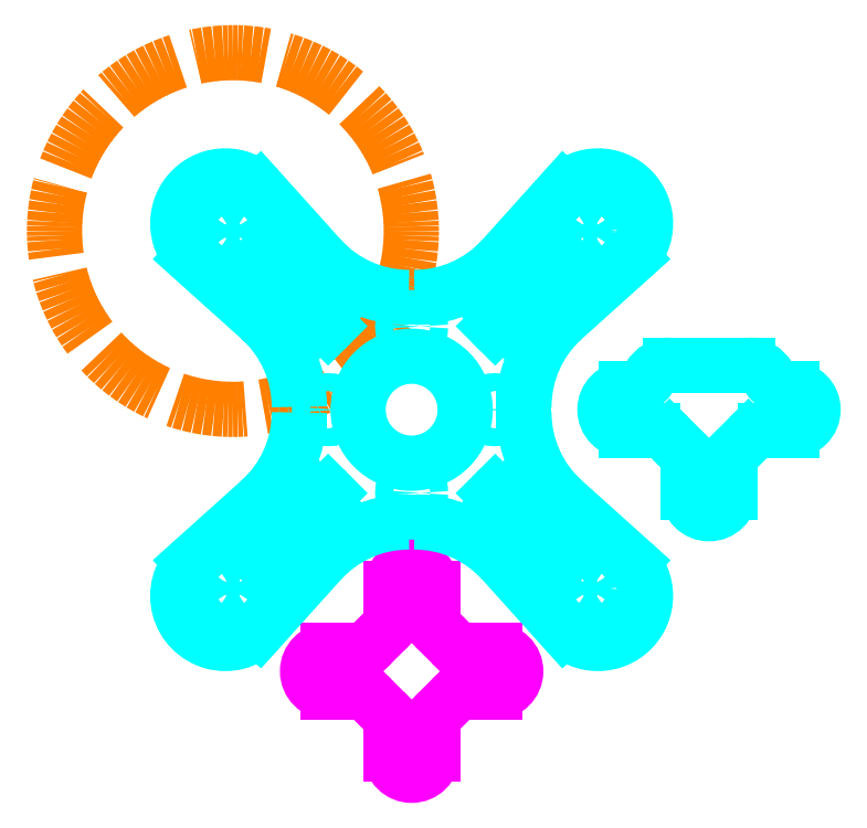
<metadata>
{"format":"dxf","ext":"dxf","renderer":"ezdxf+matplotlib","layout":"modelspace","background":"white","min_lineweight":24,"dpi":150}
</metadata>
<code>
0
SECTION
2
ENTITIES
0
XLINE
8
HelpLines
10
0
20
0
30
0
11
0.7071
21
0.7071
31
0
0
XLINE
8
HelpLines
10
0
20
0
30
0
11
0.7071
21
-0.7071
31
0
0
XLINE
8
HelpLines
10
0
20
0
30
0
11
1
21
0
31
0
0
XLINE
8
HelpLines
10
0
20
0
30
0
11
6.123e-17
21
1
31
0
0
CIRCLE
8
Frame ... Arm
10
25.55
20
30.05
30
0
40
1
0
CIRCLE
8
Frame ... Arm
10
-30.05
20
25.55
30
0
40
1
0
CIRCLE
8
Frame ... Arm
10
-25.55
20
-30.05
30
0
40
1
0
CIRCLE
8
Frame ... Arm
10
30.05
20
-25.55
30
0
40
1
0
CIRCLE
8
Frame ... Arm
10
30.05
20
34.55
30
0
40
1
0
CIRCLE
8
Frame ... Arm
10
-34.55
20
30.05
30
0
40
1
0
CIRCLE
8
Frame ... Arm
10
-30.05
20
-34.55
30
0
40
1
0
CIRCLE
8
Frame ... Arm
10
34.55
20
-30.05
30
0
40
1
0
CIRCLE
8
Frame ... Arm
10
34.55
20
30.05
30
0
40
1
0
CIRCLE
8
Frame ... Arm
10
-30.05
20
34.55
30
0
40
1
0
CIRCLE
8
Frame ... Arm
10
-34.55
20
-30.05
30
0
40
1
0
CIRCLE
8
Frame ... Arm
10
30.05
20
-34.55
30
0
40
1
0
CIRCLE
8
Frame ... Arm
10
30.05
20
25.55
30
0
40
1
0
CIRCLE
8
Frame ... Arm
10
-25.55
20
30.05
30
0
40
1
0
CIRCLE
8
Frame ... Arm
10
-30.05
20
-25.55
30
0
40
1
0
CIRCLE
8
Frame ... Arm
10
25.55
20
-30.05
30
0
40
1
0
ARC
8
Frame ... Arm
10
31.32
20
31.32
30
0
40
8
50
315
51
135
0
ARC
8
Frame ... Arm
10
-31.32
20
31.32
30
0
40
8
50
45
51
225
0
ARC
8
Frame ... Arm
10
-31.32
20
-31.32
30
0
40
8
50
135
51
315
0
ARC
8
Frame ... Arm
10
31.32
20
-31.32
30
0
40
8
50
225
51
45
0
CIRCLE
8
Frame ... Arm
10
30.05
20
30.05
30
0
40
1.5
0
CIRCLE
8
Frame ... Arm
10
-30.05
20
30.05
30
0
40
1.5
0
CIRCLE
8
Frame ... Arm
10
-30.05
20
-30.05
30
0
40
1.5
0
CIRCLE
8
Frame ... Arm
10
30.05
20
-30.05
30
0
40
1.5
0
LINE
8
Main Frame HL ... Helplines ... Arm Slot Lines
10
6.05
20
15.16
30
0
11
15.16
21
6.05
31
0
0
LINE
8
Main Frame HL ... Helplines ... Arm Slot Lines
10
-15.16
20
6.05
30
0
11
-6.05
21
15.16
31
0
0
LINE
8
Main Frame HL ... Helplines ... Arm Slot Lines
10
-6.05
20
-15.16
30
0
11
-15.16
21
-6.05
31
0
0
LINE
8
Main Frame HL ... Helplines ... Arm Slot Lines
10
15.16
20
-6.05
30
0
11
6.05
21
-15.16
31
0
0
LINE
8
Main Frame HL ... Helplines ... Arm Slot Lines
10
31.32
20
31.32
30
0
11
10.61
21
10.61
31
0
0
LINE
8
Main Frame HL ... Helplines ... Arm Slot Lines
10
-31.32
20
31.32
30
0
11
-10.61
21
10.61
31
0
0
LINE
8
Main Frame HL ... Helplines ... Arm Slot Lines
10
-31.32
20
-31.32
30
0
11
-10.61
21
-10.61
31
0
0
LINE
8
Main Frame HL ... Helplines ... Arm Slot Lines
10
31.32
20
-31.32
30
0
11
10.61
21
-10.61
31
0
0
XLINE
8
Main Frame HL ... Helplines ... Arm Slot Lines
10
26.87
20
26.87
30
0
11
0.7071
21
-0.7071
31
0
0
XLINE
8
Main Frame HL ... Helplines ... Arm Slot Lines
10
-26.87
20
26.87
30
0
11
0.7071
21
0.7071
31
0
0
XLINE
8
Main Frame HL ... Helplines ... Arm Slot Lines
10
-26.87
20
-26.87
30
0
11
-0.7071
21
0.7071
31
0
0
XLINE
8
Main Frame HL ... Helplines ... Arm Slot Lines
10
26.87
20
-26.87
30
0
11
-0.7071
21
-0.7071
31
0
0
XLINE
8
HelpLines
10
20
20
0
30
0
11
6.123e-17
21
1
31
0
0
XLINE
8
HelpLines
10
-20
20
2.4e-15
30
0
11
6.123e-17
21
1
31
0
0
XLINE
8
HelpLines
10
1.2e-15
20
-20
30
0
11
1
21
0
31
0
0
XLINE
8
HelpLines
10
1.2e-15
20
20
30
0
11
1
21
0
31
0
0
XLINE
8
HelpLines
10
-14.14
20
14.14
30
0
11
0.7071
21
0.7071
31
0
0
XLINE
8
HelpLines
10
14.14
20
-14.14
30
0
11
0.7071
21
0.7071
31
0
0
XLINE
8
HelpLines
10
-14.14
20
-14.14
30
0
11
0.7071
21
-0.7071
31
0
0
XLINE
8
HelpLines
10
14.14
20
14.14
30
0
11
0.7071
21
-0.7071
31
0
0
XLINE
8
HelpLines
10
-2
20
2e-16
30
0
11
6.123e-17
21
1
31
0
0
XLINE
8
HelpLines
10
2
20
0
30
0
11
6.123e-17
21
1
31
0
0
XLINE
8
HelpLines
10
1e-16
20
2
30
0
11
1
21
0
31
0
0
XLINE
8
HelpLines
10
1e-16
20
-2
30
0
11
1
21
0
31
0
0
LINE
8
Frame ... Arm
10
18.88
20
0.4857
30
0
11
18.88
21
-0.4857
31
0
0
LINE
8
Frame ... Arm
10
0.4857
20
-18.88
30
0
11
-0.4857
21
-18.88
31
0
0
LINE
8
Frame ... Arm
10
-18.88
20
-0.4857
30
0
11
-18.88
21
0.4857
31
0
0
LINE
8
Frame ... Arm
10
-0.4857
20
18.88
30
0
11
0.4857
21
18.88
31
0
0
CIRCLE
8
Props
10
-30.05
20
30.05
30
0
40
30
0
XLINE
8
HelpLines
10
9e-16
20
14
30
0
11
1
21
0
31
0
0
XLINE
8
HelpLines
10
9e-16
20
-14
30
0
11
1
21
0
31
0
0
XLINE
8
HelpLines
10
-14
20
1.7e-15
30
0
11
6.123e-17
21
1
31
0
0
XLINE
8
HelpLines
10
14
20
0
30
0
11
6.123e-17
21
1
31
0
0
CIRCLE
8
HelpLines
10
9e-16
20
14
30
0
40
1.5
0
CIRCLE
8
HelpLines
10
14
20
0
30
0
40
1.5
0
CIRCLE
8
HelpLines
10
-9e-16
20
-14
30
0
40
1.5
0
CIRCLE
8
HelpLines
10
-14
20
0
30
0
40
1.5
0
XLINE
8
CenterPlate ... HLines
10
-3.5
20
4e-16
30
0
11
6.123e-17
21
1
31
0
0
XLINE
8
CenterPlate ... HLines
10
3.5
20
0
30
0
11
6.123e-17
21
1
31
0
0
XLINE
8
CenterPlate ... HLines
10
2e-16
20
3.5
30
0
11
1
21
0
31
0
0
XLINE
8
CenterPlate ... HLines
10
2e-16
20
-3.5
30
0
11
1
21
0
31
0
0
XLINE
8
CenterPlate ... HLines
10
-5.657
20
5.657
30
0
11
0.7071
21
0.7071
31
0
0
XLINE
8
CenterPlate ... HLines
10
5.657
20
-5.657
30
0
11
0.7071
21
0.7071
31
0
0
XLINE
8
CenterPlate ... HLines
10
-5.657
20
-5.657
30
0
11
0.7071
21
-0.7071
31
0
0
XLINE
8
CenterPlate ... HLines
10
5.657
20
5.657
30
0
11
0.7071
21
-0.7071
31
0
0
CIRCLE
8
CenterPlate ... HLines
10
9e-16
20
14
30
0
40
3.5
0
CIRCLE
8
CenterPlate ... HLines
10
14
20
0
30
0
40
3.5
0
CIRCLE
8
CenterPlate ... HLines
10
-14
20
0
30
0
40
3.5
0
CIRCLE
8
CenterPlate ... HLines
10
-9e-16
20
-14
30
0
40
3.5
0
LINE
8
CenterPlate ... Main
10
3.5
20
-30
30
0
11
3.5
21
-34.53
31
0
0
LINE
8
CenterPlate ... Main
10
4.672
20
-37.36
30
0
11
6.642
21
-39.33
31
0
0
LINE
8
CenterPlate ... Main
10
9.471
20
-40.5
30
0
11
14
21
-40.5
31
0
0
LINE
8
CenterPlate ... Main
10
14
20
-47.5
30
0
11
9.471
21
-47.5
31
0
0
LINE
8
TopPlate ... MainLines
10
64
20
-3.5
30
0
11
59.47
21
-3.5
31
0
0
LINE
8
CenterPlate ... Main
10
6.642
20
-48.67
30
0
11
4.672
21
-50.64
31
0
0
LINE
8
TopPlate ... MainLines
10
56.64
20
-4.672
30
0
11
54.67
21
-6.642
31
0
0
LINE
8
CenterPlate ... Main
10
3.5
20
-53.47
30
0
11
3.5
21
-58
31
0
0
LINE
8
TopPlate ... MainLines
10
53.5
20
-9.471
30
0
11
53.5
21
-14
31
0
0
LINE
8
CenterPlate ... Main
10
-3.5
20
-58
30
0
11
-3.5
21
-53.47
31
0
0
LINE
8
TopPlate ... MainLines
10
46.5
20
-14
30
0
11
46.5
21
-9.471
31
0
0
LINE
8
CenterPlate ... Main
10
-4.672
20
-50.64
30
0
11
-6.642
21
-48.67
31
0
0
LINE
8
TopPlate ... MainLines
10
45.33
20
-6.642
30
0
11
43.36
21
-4.672
31
0
0
LINE
8
CenterPlate ... Main
10
-9.471
20
-47.5
30
0
11
-14
21
-47.5
31
0
0
LINE
8
TopPlate ... MainLines
10
40.53
20
-3.5
30
0
11
36
21
-3.5
31
0
0
LINE
8
CenterPlate ... Main
10
-14
20
-40.5
30
0
11
-9.471
21
-40.5
31
0
0
LINE
8
CenterPlate ... Main
10
-6.642
20
-39.33
30
0
11
-4.672
21
-37.36
31
0
0
LINE
8
CenterPlate ... Main
10
-3.5
20
-34.53
30
0
11
-3.5
21
-30
31
0
0
ARC
8
CenterPlate ... Main
10
-14
20
-44
30
0
40
3.5
50
90
51
270
0
ARC
8
TopPlate ... MainLines
10
36
20
0
30
0
40
3.5
50
90
51
270
0
ARC
8
CenterPlate ... Main
10
0
20
-30
30
0
40
3.5
50
0
51
180
0
ARC
8
CenterPlate ... Main
10
14
20
-44
30
0
40
3.5
50
270
51
90
0
ARC
8
TopPlate ... MainLines
10
64
20
0
30
0
40
3.5
50
270
51
90
0
ARC
8
CenterPlate ... Main
10
-1.8e-15
20
-58
30
0
40
3.5
50
180
51
0
0
ARC
8
TopPlate ... MainLines
10
50
20
-14
30
0
40
3.5
50
180
51
0
0
ARC
8
CenterPlate ... Main
10
-7.5
20
-53.47
30
0
40
4
50
0
51
45
0
ARC
8
TopPlate ... MainLines
10
42.5
20
-9.471
30
0
40
4
50
0
51
45
0
ARC
8
CenterPlate ... Main
10
-9.471
20
-51.5
30
0
40
4
50
45
51
90
0
ARC
8
TopPlate ... MainLines
10
40.53
20
-7.5
30
0
40
4
50
45
51
90
0
ARC
8
CenterPlate ... Main
10
-9.471
20
-36.5
30
0
40
4
50
270
51
315
0
ARC
8
CenterPlate ... Main
10
-7.5
20
-34.53
30
0
40
4
50
315
51
0
0
ARC
8
CenterPlate ... Main
10
7.5
20
-34.53
30
0
40
4
50
180
51
225
0
ARC
8
CenterPlate ... Main
10
9.471
20
-36.5
30
0
40
4
50
225
51
270
0
ARC
8
CenterPlate ... Main
10
9.471
20
-51.5
30
0
40
4
50
90
51
135
0
ARC
8
TopPlate ... MainLines
10
59.47
20
-7.5
30
0
40
4
50
90
51
135
0
LINE
8
Frame ... Arm
10
-36.98
20
25.67
30
0
11
-25.51
21
15.36
31
0
0
LINE
8
Frame ... Arm
10
-25.67
20
36.98
30
0
11
-15.36
21
25.51
31
0
0
LINE
8
Frame ... Arm
10
15.36
20
25.51
30
0
11
25.67
21
36.98
31
0
0
LINE
8
Frame ... Arm
10
36.98
20
25.67
30
0
11
25.51
21
15.36
31
0
0
LINE
8
Frame ... Arm
10
36.98
20
-25.67
30
0
11
25.51
21
-15.36
31
0
0
LINE
8
Frame ... Arm
10
25.67
20
-36.98
30
0
11
15.36
21
-25.51
31
0
0
LINE
8
Frame ... Arm
10
-15.36
20
-25.51
30
0
11
-25.67
21
-36.98
31
0
0
LINE
8
Frame ... Arm
10
-36.98
20
-25.67
30
0
11
-25.51
21
-15.36
31
0
0
ARC
8
Frame ... Arm
10
-38.88
20
0.4857
30
0
40
20
50
0
51
48.05
0
ARC
8
Frame ... Arm
10
-38.88
20
-0.4857
30
0
40
20
50
312
51
0
0
ARC
8
Frame ... Arm
10
-0.4857
20
38.88
30
0
40
20
50
222
51
270
0
ARC
8
Frame ... Arm
10
0.4857
20
38.88
30
0
40
20
50
270
51
318
0
ARC
8
Frame ... Arm
10
38.88
20
0.4857
30
0
40
20
50
132
51
180
0
ARC
8
Frame ... Arm
10
38.88
20
-0.4857
30
0
40
20
50
180
51
228
0
ARC
8
Frame ... Arm
10
0.4857
20
-38.88
30
0
40
20
50
41.95
51
90
0
ARC
8
Frame ... Arm
10
-0.4857
20
-38.88
30
0
40
20
50
90
51
138
0
CIRCLE
8
CenterPlate ... Main
10
14
20
-44
30
0
40
1.5
0
CIRCLE
8
TopPlate ... MainLines
10
64
20
0
30
0
40
1.5
0
CIRCLE
8
Frame ... Arm
10
14
20
0
30
0
40
1.5
0
CIRCLE
8
CenterPlate ... Main
10
0
20
-30
30
0
40
1.5
0
CIRCLE
8
Frame ... Arm
10
9e-16
20
14
30
0
40
1.5
0
CIRCLE
8
CenterPlate ... Main
10
-14
20
-44
30
0
40
1.5
0
CIRCLE
8
TopPlate ... MainLines
10
36
20
0
30
0
40
1.5
0
CIRCLE
8
Frame ... Arm
10
-14
20
0
30
0
40
1.5
0
CIRCLE
8
CenterPlate ... Main
10
-1.8e-15
20
-58
30
0
40
1.5
0
CIRCLE
8
TopPlate ... MainLines
10
50
20
-14
30
0
40
1.5
0
CIRCLE
8
Frame ... Arm
10
-9e-16
20
-14
30
0
40
1.5
0
XLINE
8
Main Frame HL ... Helplines ... Arm Slot Lines
10
-25.81
20
25.81
30
0
11
0.7071
21
0.7071
31
0
0
XLINE
8
Main Frame HL ... Helplines ... Arm Slot Lines
10
-17.32
20
17.32
30
0
11
0.7071
21
0.7071
31
0
0
XLINE
8
Main Frame HL ... Helplines ... Arm Slot Lines
10
25.81
20
25.81
30
0
11
0.7071
21
-0.7071
31
0
0
XLINE
8
Main Frame HL ... Helplines ... Arm Slot Lines
10
25.81
20
-25.81
30
0
11
-0.7071
21
-0.7071
31
0
0
XLINE
8
Main Frame HL ... Helplines ... Arm Slot Lines
10
-25.81
20
-25.81
30
0
11
-0.7071
21
0.7071
31
0
0
XLINE
8
Main Frame HL ... Helplines ... Arm Slot Lines
10
17.32
20
17.32
30
0
11
0.7071
21
-0.7071
31
0
0
XLINE
8
Main Frame HL ... Helplines ... Arm Slot Lines
10
17.32
20
-17.32
30
0
11
-0.7071
21
-0.7071
31
0
0
LINE
8
Main Frame HL ... Helplines ... Arm Slot Lines
10
-33.09
20
-29.56
30
0
11
-12.37
21
-8.839
31
0
0
LINE
8
Main Frame HL ... Helplines ... Arm Slot Lines
10
-29.56
20
-33.09
30
0
11
-8.839
21
-12.37
31
0
0
LINE
8
Main Frame HL ... Helplines ... Arm Slot Lines
10
29.56
20
-33.09
30
0
11
8.839
21
-12.37
31
0
0
LINE
8
Main Frame HL ... Helplines ... Arm Slot Lines
10
33.09
20
-29.56
30
0
11
12.37
21
-8.839
31
0
0
LINE
8
Main Frame HL ... Helplines ... Arm Slot Lines
10
29.56
20
33.09
30
0
11
8.839
21
12.37
31
0
0
LINE
8
Main Frame HL ... Helplines ... Arm Slot Lines
10
33.09
20
29.56
30
0
11
12.37
21
8.839
31
0
0
LINE
8
Main Frame HL ... Helplines ... Arm Slot Lines
10
-29.56
20
33.09
30
0
11
-8.839
21
12.37
31
0
0
LINE
8
Main Frame HL ... Helplines ... Arm Slot Lines
10
-33.09
20
29.56
30
0
11
-12.37
21
8.839
31
0
0
XLINE
8
Main Frame HL ... Helplines ... Arm Slot Lines
10
25.81
20
25.81
30
0
11
0.7071
21
-0.7071
31
0
0
XLINE
8
Main Frame HL ... Helplines ... Arm Slot Lines
10
14.5
20
14.5
30
0
11
0.7071
21
-0.7071
31
0
0
XLINE
8
Main Frame HL ... Helplines ... Arm Slot Lines
10
-14.5
20
14.5
30
0
11
0.7071
21
0.7071
31
0
0
LINE
8
Main Frame HL ... Helplines ... Arm Slot Lines
10
-9.939
20
-19.05
30
0
11
-19.05
21
-9.939
31
0
0
LINE
8
Main Frame HL ... Helplines ... Arm Slot Lines
10
19.05
20
-9.939
30
0
11
9.939
21
-19.05
31
0
0
LINE
8
Main Frame HL ... Helplines ... Arm Slot Lines
10
-29.91
20
32.74
30
0
11
-9.192
21
12.02
31
0
0
LINE
8
Main Frame HL ... Helplines ... Arm Slot Lines
10
-32.74
20
29.91
30
0
11
-12.02
21
9.192
31
0
0
LINE
8
Main Frame HL ... Helplines ... Arm Slot Lines
10
32.74
20
29.91
30
0
11
12.02
21
9.192
31
0
0
LINE
8
Main Frame HL ... Helplines ... Arm Slot Lines
10
29.91
20
32.74
30
0
11
9.192
21
12.02
31
0
0
LINE
8
Main Frame HL ... Helplines ... Arm Slot Lines
10
32.74
20
-29.91
30
0
11
12.02
21
-9.192
31
0
0
LINE
8
Main Frame HL ... Helplines ... Arm Slot Lines
10
29.91
20
-32.74
30
0
11
9.192
21
-12.02
31
0
0
LINE
8
Main Frame HL ... Helplines ... Arm Slot Lines
10
-32.74
20
-29.91
30
0
11
-12.02
21
-9.192
31
0
0
LINE
8
Main Frame HL ... Helplines ... Arm Slot Lines
10
-29.91
20
-32.74
30
0
11
-9.192
21
-12.02
31
0
0
LINE
8
Frame ... Cutout
10
-25.37
20
25.26
30
0
11
-25.26
21
25.37
31
0
0
LINE
8
Frame ... Cutout
10
-25.2
20
21.78
30
0
11
-16.83
21
13.91
31
0
0
LINE
8
Frame ... Cutout
10
-14.04
20
13.96
30
0
11
-13.96
21
14.04
31
0
0
LINE
8
Frame ... Cutout
10
-13.91
20
16.83
30
0
11
-21.78
21
25.2
31
0
0
LINE
8
Frame ... Cutout
10
25.37
20
25.26
30
0
11
25.26
21
25.37
31
0
0
LINE
8
Frame ... Cutout
10
25.2
20
21.78
30
0
11
16.83
21
13.91
31
0
0
LINE
8
Frame ... Cutout
10
14.04
20
13.96
30
0
11
13.96
21
14.04
31
0
0
LINE
8
Frame ... Cutout
10
13.91
20
16.83
30
0
11
21.78
21
25.2
31
0
0
LINE
8
Frame ... Cutout
10
25.2
20
-21.78
30
0
11
16.83
21
-13.91
31
0
0
LINE
8
Frame ... Cutout
10
14.04
20
-13.96
30
0
11
13.96
21
-14.04
31
0
0
LINE
8
Frame ... Cutout
10
13.91
20
-16.83
30
0
11
21.78
21
-25.2
31
0
0
LINE
8
Frame ... Cutout
10
25.37
20
-25.26
30
0
11
25.26
21
-25.37
31
0
0
LINE
8
Frame ... Cutout
10
-25.37
20
-25.26
30
0
11
-25.26
21
-25.37
31
0
0
LINE
8
Frame ... Cutout
10
-25.2
20
-21.78
30
0
11
-16.83
21
-13.91
31
0
0
LINE
8
Frame ... Cutout
10
-14.04
20
-13.96
30
0
11
-13.96
21
-14.04
31
0
0
LINE
8
Frame ... Cutout
10
-13.91
20
-16.83
30
0
11
-21.78
21
-25.2
31
0
0
ARC
8
Frame ... Cutout
10
-15.37
20
15.46
30
0
40
2
50
315
51
43.21
0
ARC
8
Frame ... Cutout
10
-15.46
20
15.37
30
0
40
2
50
226.8
51
315
0
ARC
8
Frame ... Cutout
10
15.37
20
15.46
30
0
40
2
50
136.8
51
225
0
ARC
8
Frame ... Cutout
10
15.46
20
15.37
30
0
40
2
50
225
51
313.2
0
ARC
8
Frame ... Cutout
10
15.46
20
-15.37
30
0
40
2
50
46.79
51
135
0
ARC
8
Frame ... Cutout
10
15.37
20
-15.46
30
0
40
2
50
135
51
223.2
0
ARC
8
Frame ... Cutout
10
-15.46
20
-15.37
30
0
40
2
50
45
51
133.2
0
ARC
8
Frame ... Cutout
10
-15.37
20
-15.46
30
0
40
2
50
316.8
51
45
0
ARC
8
Frame ... Cutout
10
-23.49
20
-23.6
30
0
40
2.5
50
133.2
51
225
0
ARC
8
Frame ... Cutout
10
-23.6
20
-23.49
30
0
40
2.5
50
225
51
316.8
0
ARC
8
Frame ... Cutout
10
23.6
20
-23.49
30
0
40
2.5
50
223.2
51
315
0
ARC
8
Frame ... Cutout
10
23.49
20
-23.6
30
0
40
2.5
50
315
51
46.79
0
ARC
8
Frame ... Cutout
10
23.6
20
23.49
30
0
40
2.5
50
45
51
136.8
0
ARC
8
Frame ... Cutout
10
23.49
20
23.6
30
0
40
2.5
50
313.2
51
45
0
ARC
8
Frame ... Cutout
10
-23.6
20
23.49
30
0
40
2.5
50
43.21
51
135
0
ARC
8
Frame ... Cutout
10
-23.49
20
23.6
30
0
40
2.5
50
135
51
226.8
0
CIRCLE
8
Frame ... Arm
10
0
20
0
30
0
40
9
0
DIMENSION
8
Messungen
280
     0
10
14
20
-49.04
30
0
11
-1.7e-15
21
-47.16
31
0
70
    33
71
     5
42
-1
73
     0
74
     0
75
     0
3
QCADDimStyle
13
14
23
-44
33
0
14
-14
24
-44
34
0
0
XLINE
8
HelpLines
10
-30.05
20
30.05
30
0
11
0.7071
21
0.7071
31
0
0
XLINE
8
HelpLines
10
30.05
20
-30.05
30
0
11
0.7071
21
0.7071
31
0
0
XLINE
8
HelpLines
10
30.05
20
30.05
30
0
11
0.7071
21
-0.7071
31
0
0
XLINE
8
HelpLines
10
-30.05
20
-30.05
30
0
11
0.7071
21
-0.7071
31
0
0
DIMENSION
8
Messungen
280
     0
10
-60.05
20
43.05
30
0
11
-30.05
21
44.93
31
0
70
    33
71
     5
42
-1
73
     0
74
     0
75
     0
3
QCADDimStyle
13
-60.05
23
30.05
33
0
14
-0.05204
24
30.05
34
0
0
DIMENSION
8
Messungen
280
     0
10
40.27
20
19.84
30
0
11
8.89
21
-8.89
31
0
70
    33
71
     5
42
-1
73
     0
74
     0
75
     0
3
QCADDimStyle
13
30.05
23
30.05
33
0
14
-30.05
24
-30.05
34
0
0
XLINE
8
TopPlate ... hlines
10
40.53
20
3.5
30
0
11
1
21
0
31
0
0
XLINE
8
TopPlate ... hlines
10
40.53
20
4.5
30
0
11
1
21
0
31
0
0
XLINE
8
TopPlate ... hlines
10
40.53
20
3.5
30
0
11
0
21
1
31
0
0
XLINE
8
TopPlate ... hlines
10
59.47
20
3.5
30
0
11
0
21
1
31
0
0
XLINE
8
TopPlate ... hlines
10
36
20
3.5
30
0
11
0
21
1
31
0
0
XLINE
8
TopPlate ... hlines
10
64
20
3.5
30
0
11
0
21
1
31
0
0
XLINE
8
TopPlate ... hlines
10
50
20
4
30
0
11
0
21
1
31
0
0
XLINE
8
TopPlate ... hlines
10
40.53
20
7.5
30
0
11
1
21
0
31
0
0
XLINE
8
TopPlate ... hlines
10
38
20
3.5
30
0
11
0
21
1
31
0
0
XLINE
8
TopPlate ... hlines
10
62
20
3.5
30
0
11
0
21
1
31
0
0
LINE
8
TopPlate ... MainLines
10
64
20
3.5
30
0
11
63.47
21
3.5
31
0
0
LINE
8
TopPlate ... MainLines
10
59.47
20
7.5
30
0
11
59.47
21
7.5
31
0
0
LINE
8
TopPlate ... MainLines
10
56.54
20
7.5
30
0
11
43.46
21
7.5
31
0
0
LINE
8
TopPlate ... MainLines
10
40.53
20
7.5
30
0
11
40.53
21
7.5
31
0
0
LINE
8
TopPlate ... MainLines
10
36.53
20
3.5
30
0
11
36
21
3.5
31
0
0
ARC
8
CenterPlate ... Main
10
7.5
20
-53.47
30
0
40
4
50
135
51
180
0
ARC
8
TopPlate ... MainLines
10
57.5
20
-9.471
30
0
40
4
50
135
51
180
0
ARC
8
TopPlate ... MainLines
10
36.53
20
7.5
30
0
40
4
50
270
51
330
0
ARC
8
TopPlate ... MainLines
10
63.47
20
7.5
30
0
40
4
50
210
51
270
0
ARC
8
TopPlate ... MainLines
10
56.54
20
3.5
30
0
40
4
50
30
51
90
0
ARC
8
TopPlate ... MainLines
10
43.46
20
3.5
30
0
40
4
50
90
51
150
0
VIEWPORT
8
0
10
128.5
20
97.5
30
0
40
314.2
41
222.2
68
     1
69
     1
12
128.5
22
97.5
13
0
23
0
14
10
24
10
15
10
25
10
16
0
26
0
36
1
17
0
27
0
37
0
42
50
43
0
44
0
45
222.2
50
0
51
0
72
   100
90
   557152
1

281
     0
71
     1
74
     0
110
0
120
0
130
0
111
1
121
0
131
0
112
0
122
1
132
0
79
     0
146
0
170
     0
61
     5
348
696
292
     1
282
     1
141
0
142
0
63
   256
361
75B
0
ENDSEC
0
EOF

</code>
